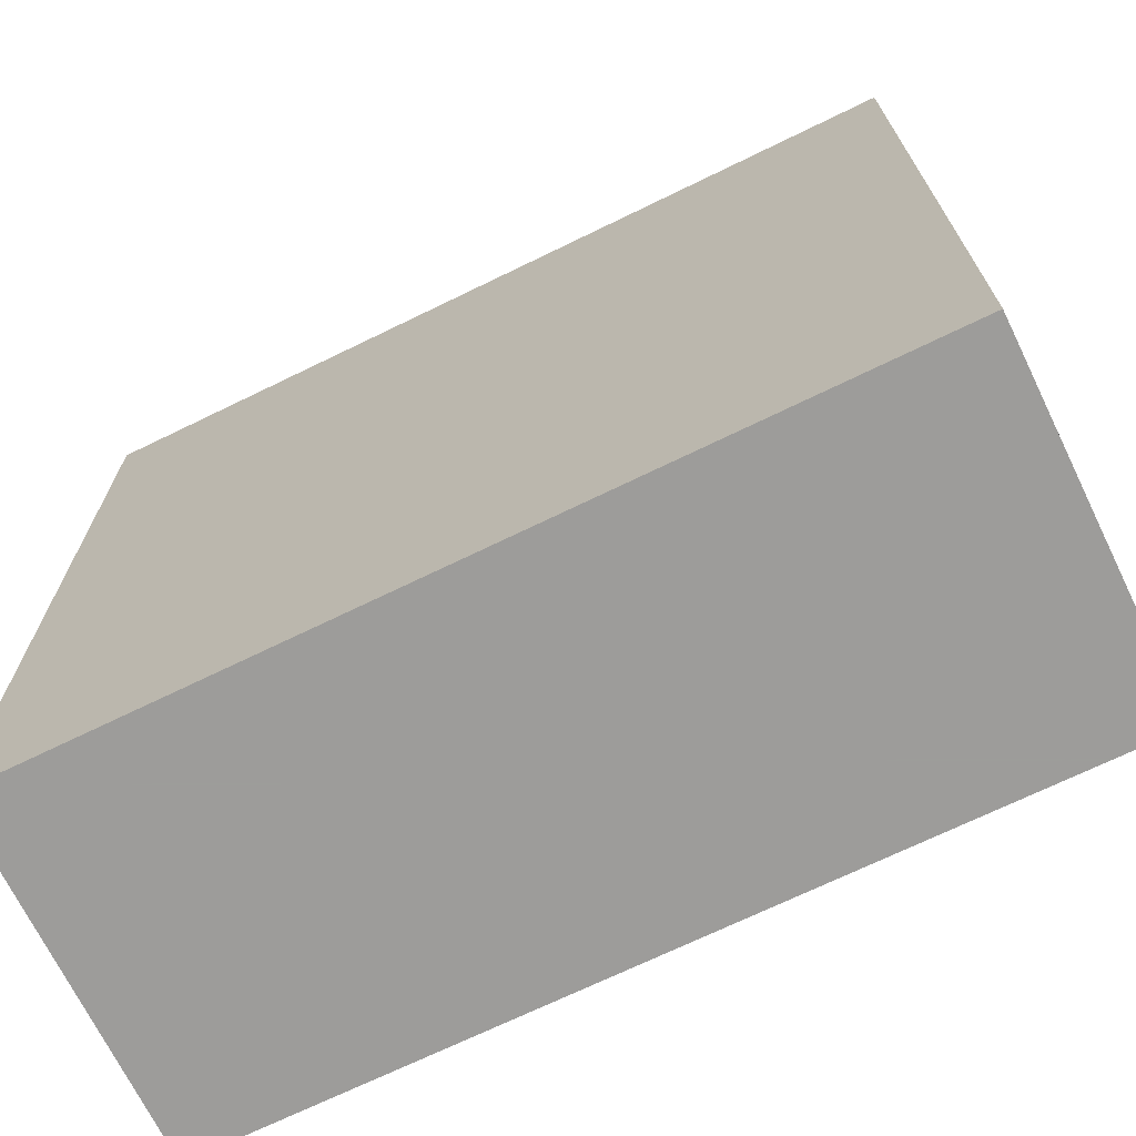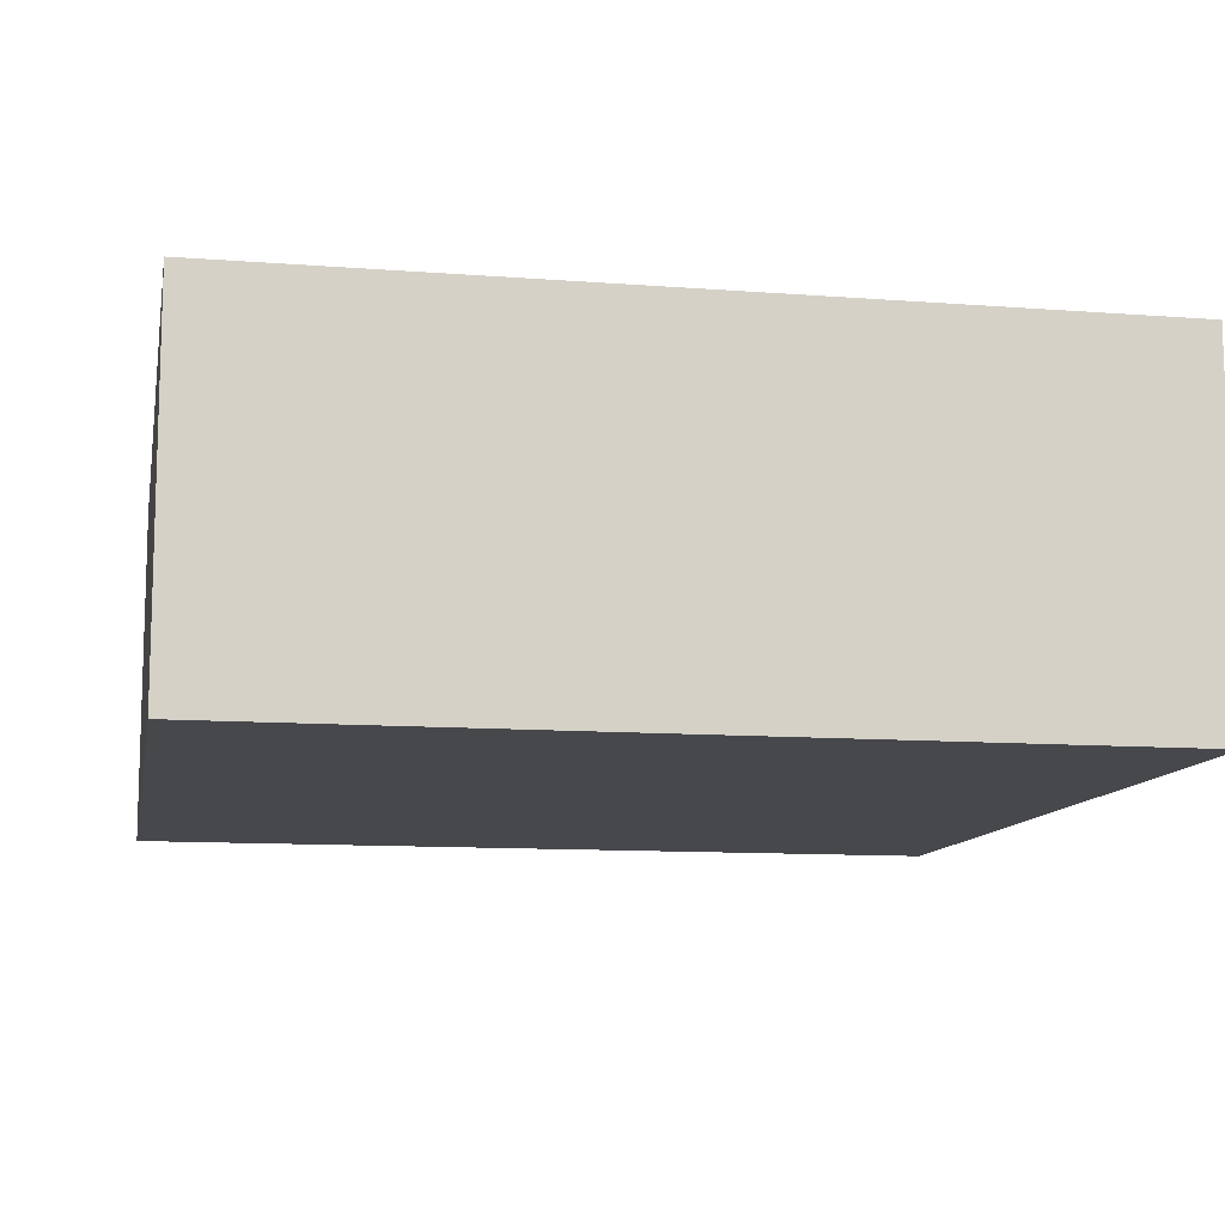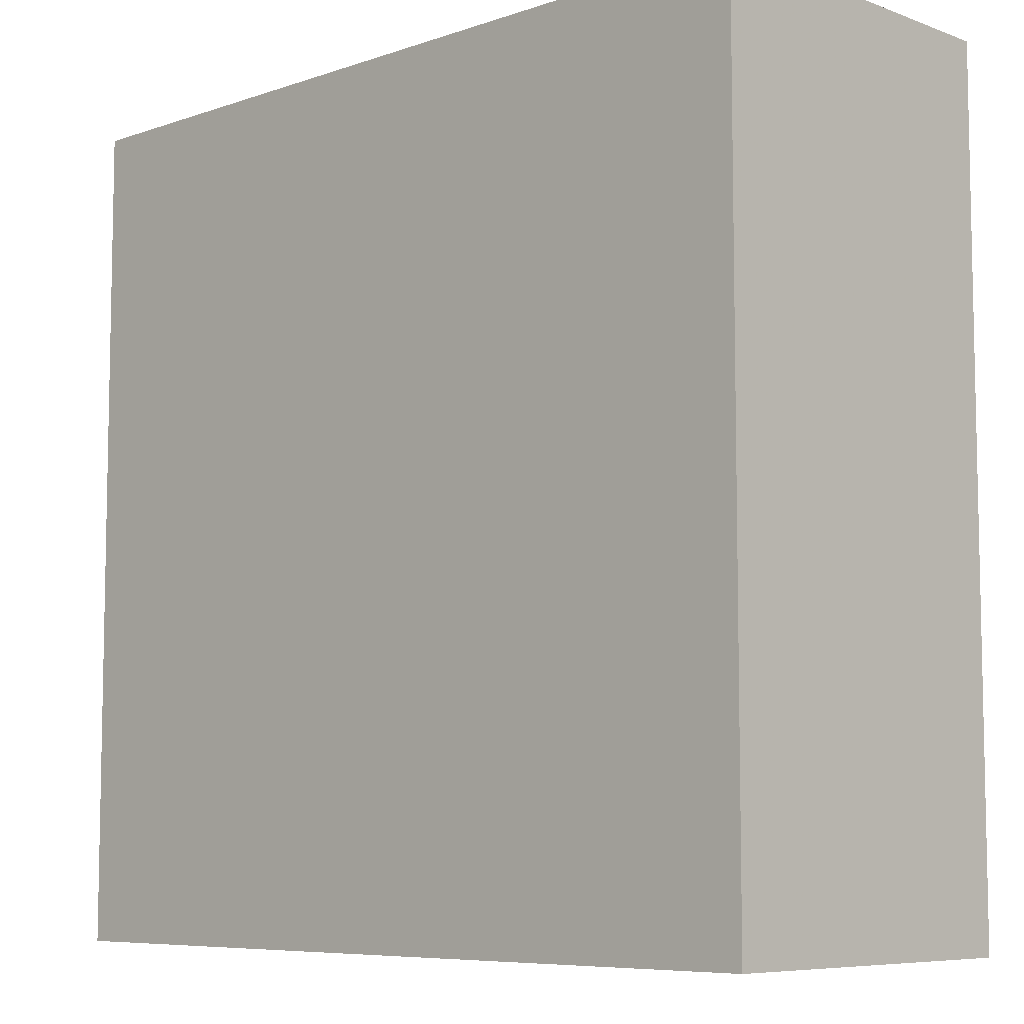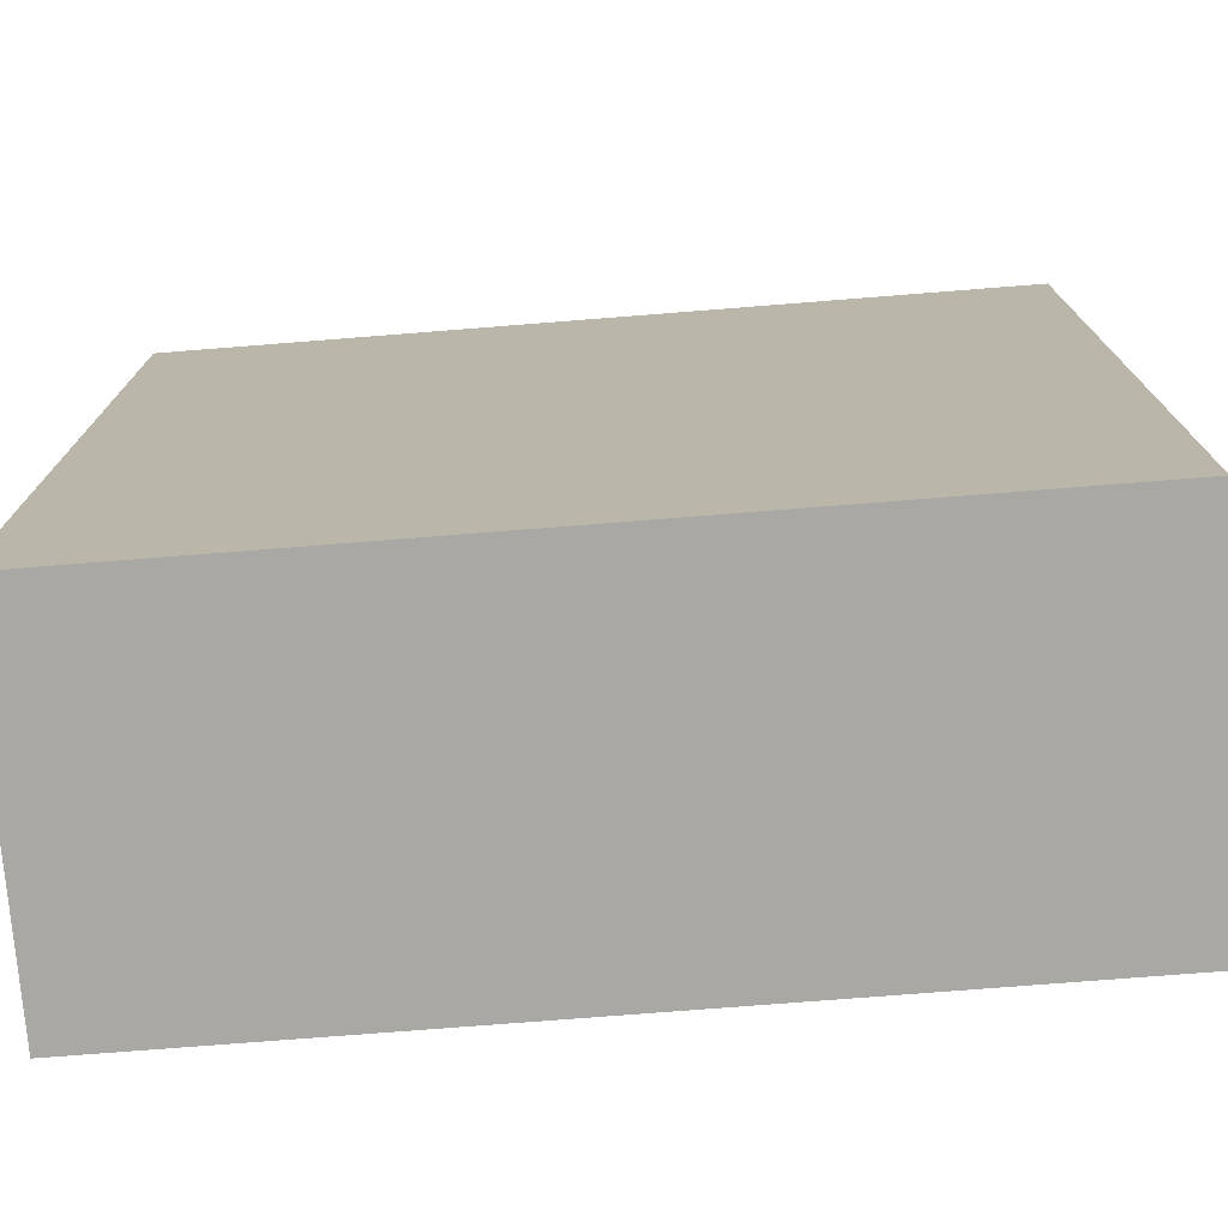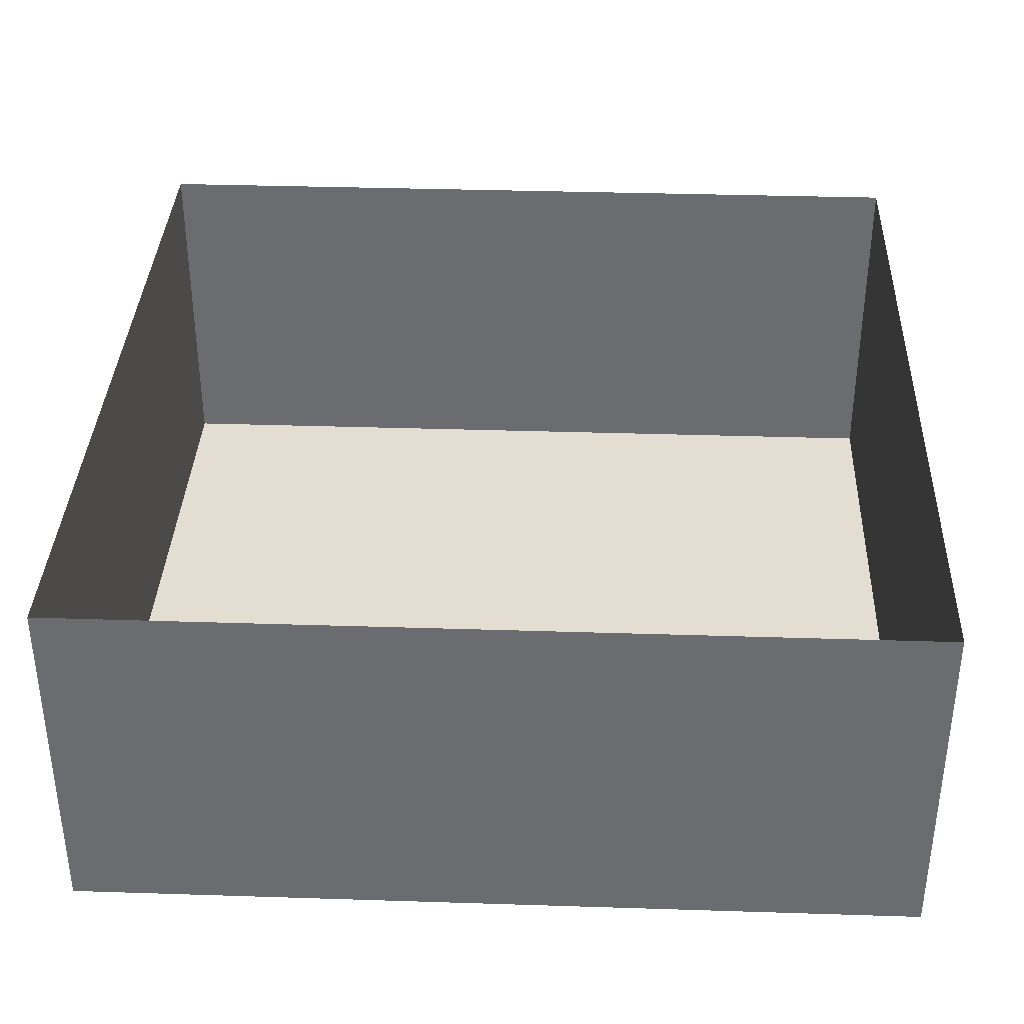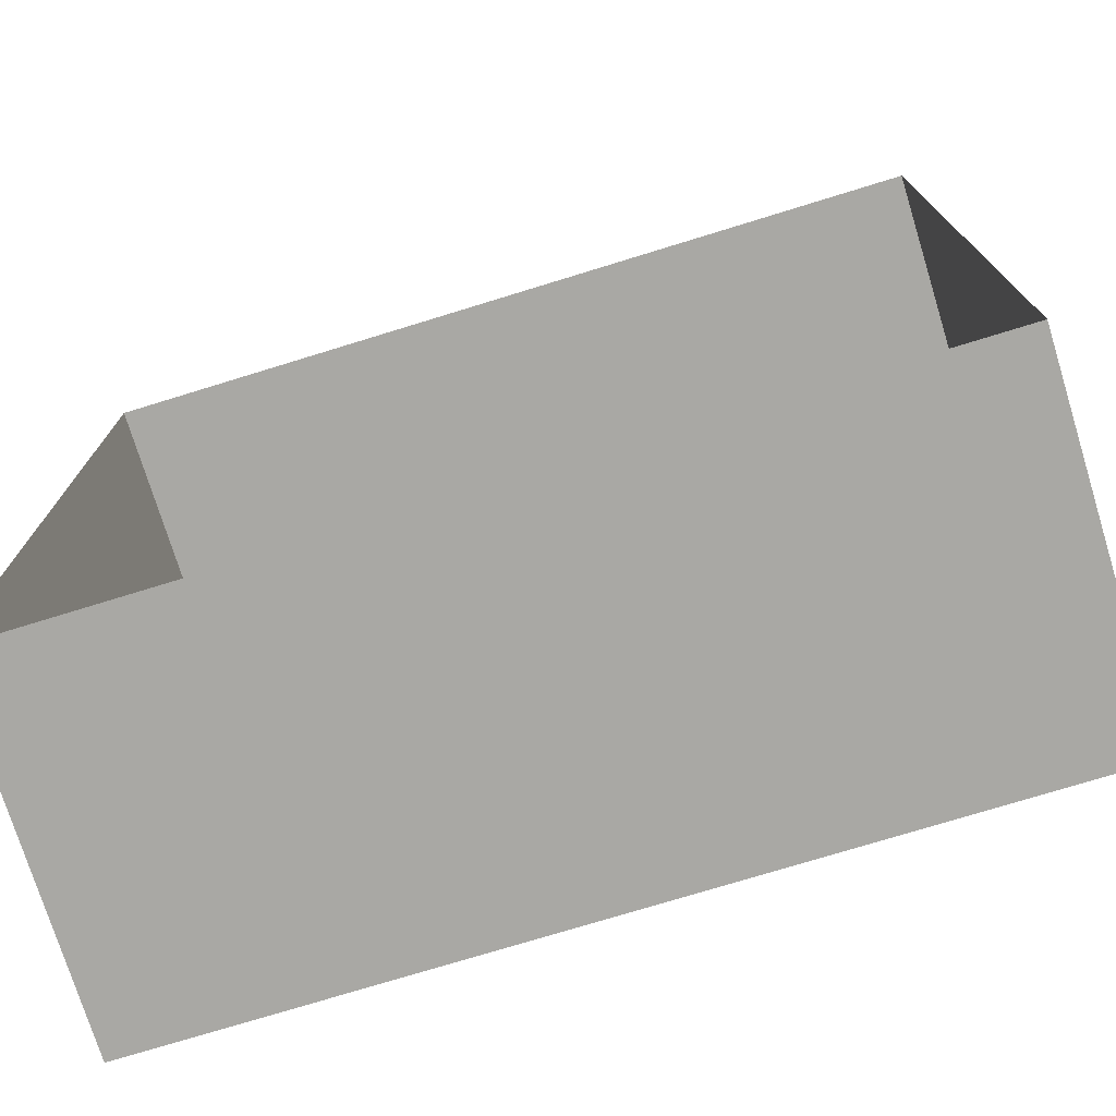
<metadata>
{"format":"obj","ext":"obj","renderer":"f3d","projection":"perspective","resolution":1024,"background":"white","views":[{"elev":-70.3,"azim":26.0,"up":"+Z"},{"elev":-11.1,"azim":-10.7,"up":"+Y"},{"elev":-7.4,"azim":44.0,"up":"+Z"},{"elev":-75.0,"azim":4.5,"up":"+Z"},{"elev":36.0,"azim":92.4,"up":"+Y"},{"elev":-74.9,"azim":-162.9,"up":"+Z"}]}
</metadata>
<code>
o Mesh.001_Mesh_Mesh_Cube.002
v 7.22 0.007447 -7.22
v 7.22 0.007448 7.22
v -7.22 0.007448 7.22
v -7.22 0.007447 -7.22
v 7.22 6.007 -7.22
v 7.22 6.007 7.22
v -7.22 6.007 7.22
v -7.22 6.007 -7.22
f 1 2 3
f 1 3 4
f 1 5 6
f 1 6 2
f 2 6 7
f 2 7 3
f 3 7 8
f 3 8 4
f 5 1 4
f 5 4 8

</code>
